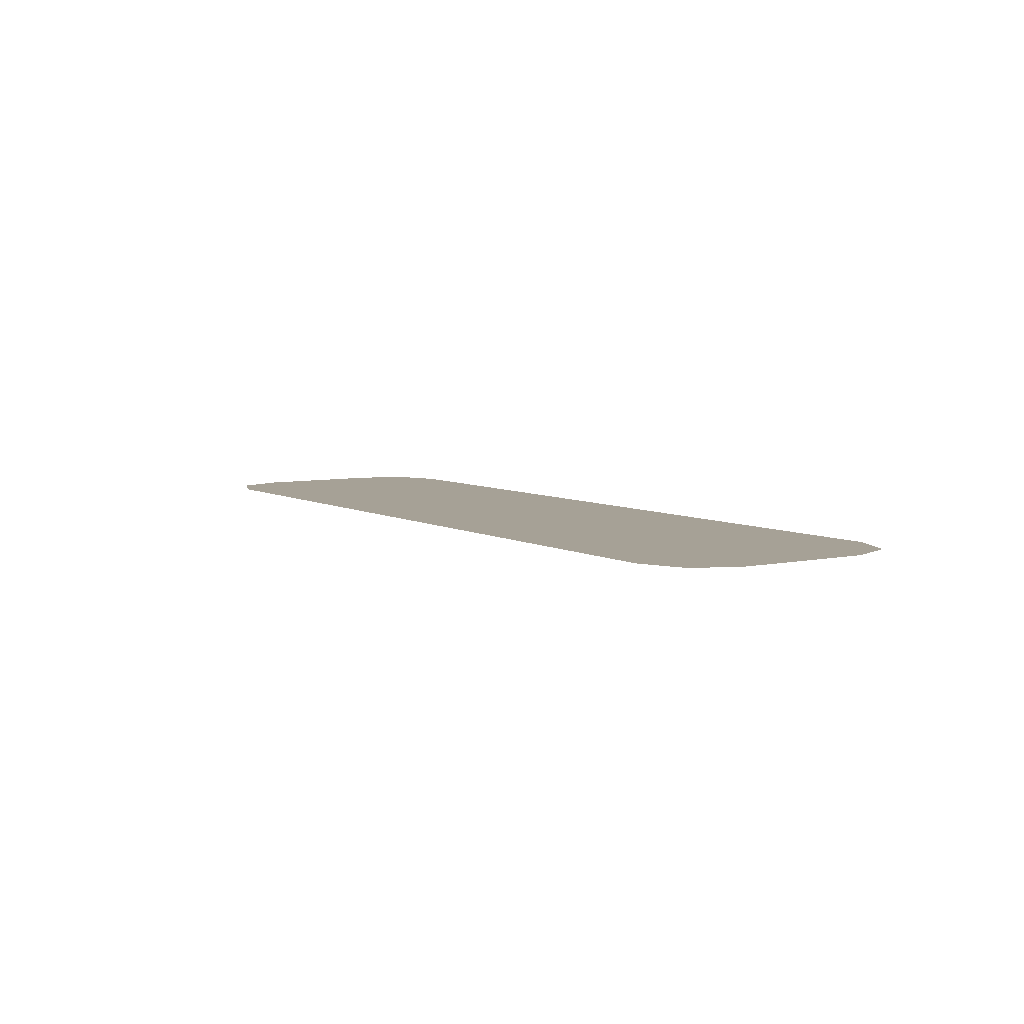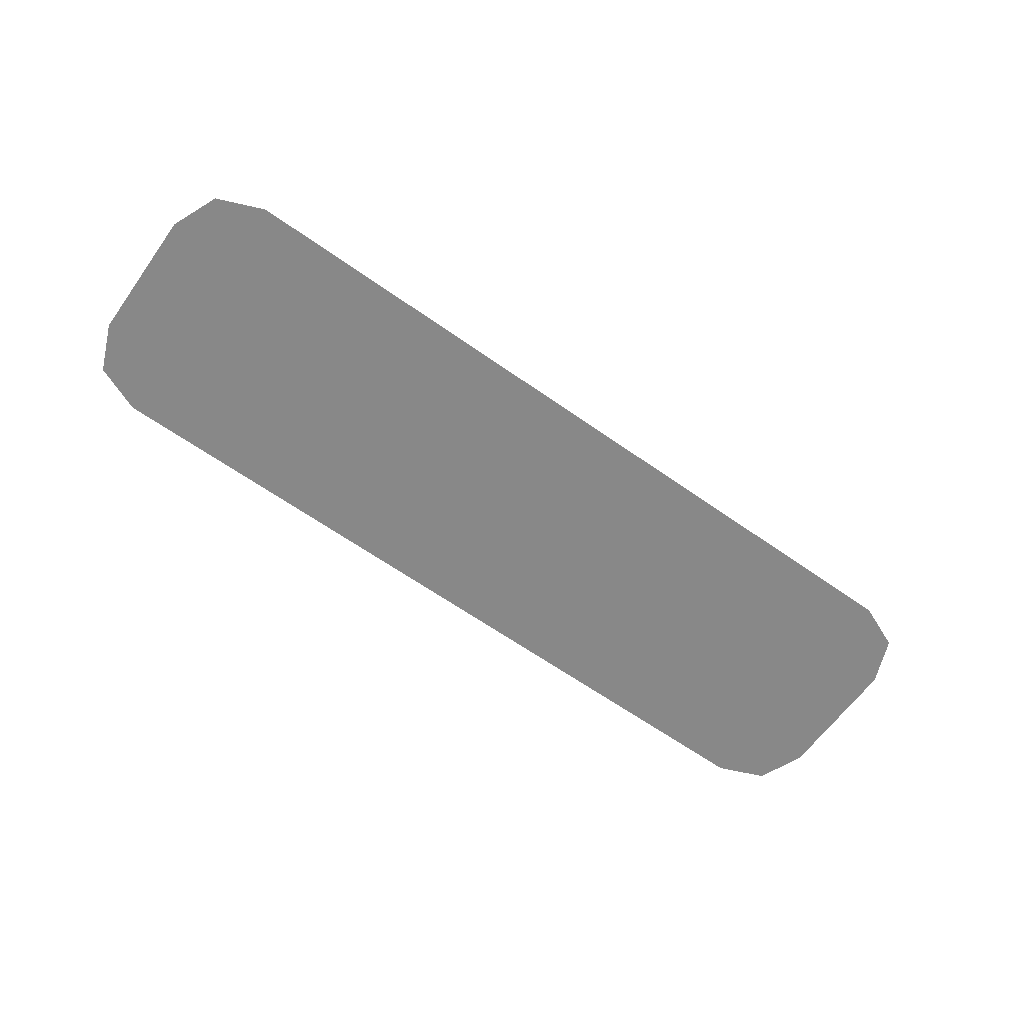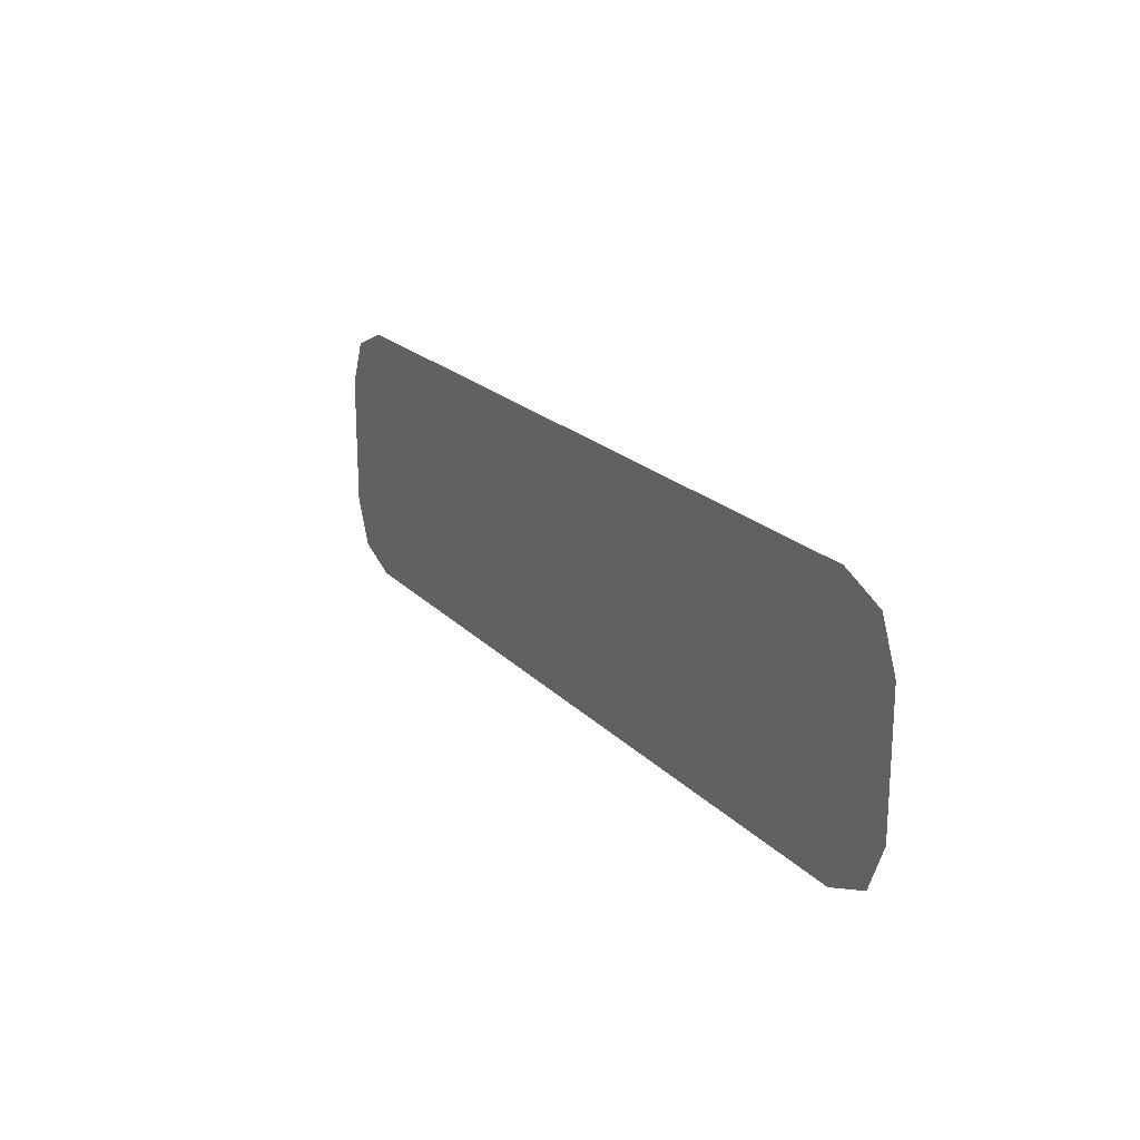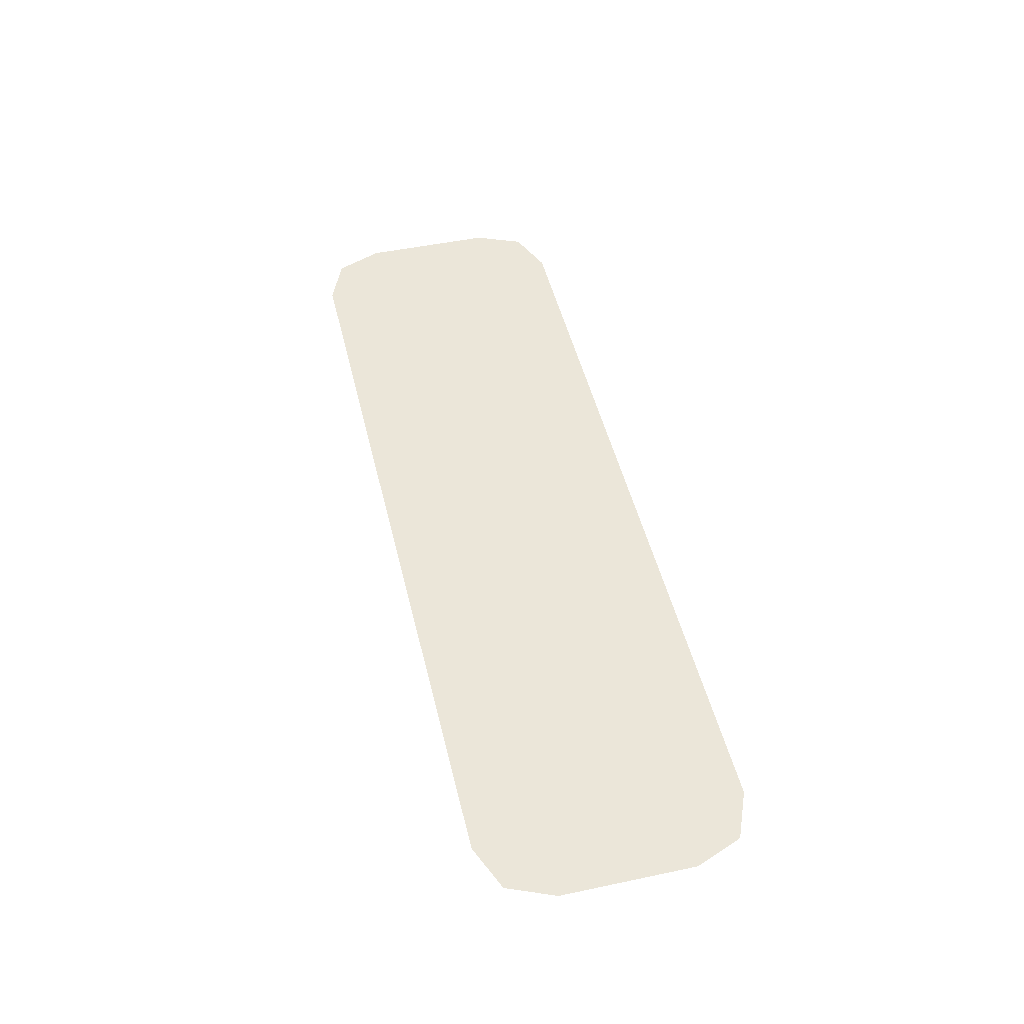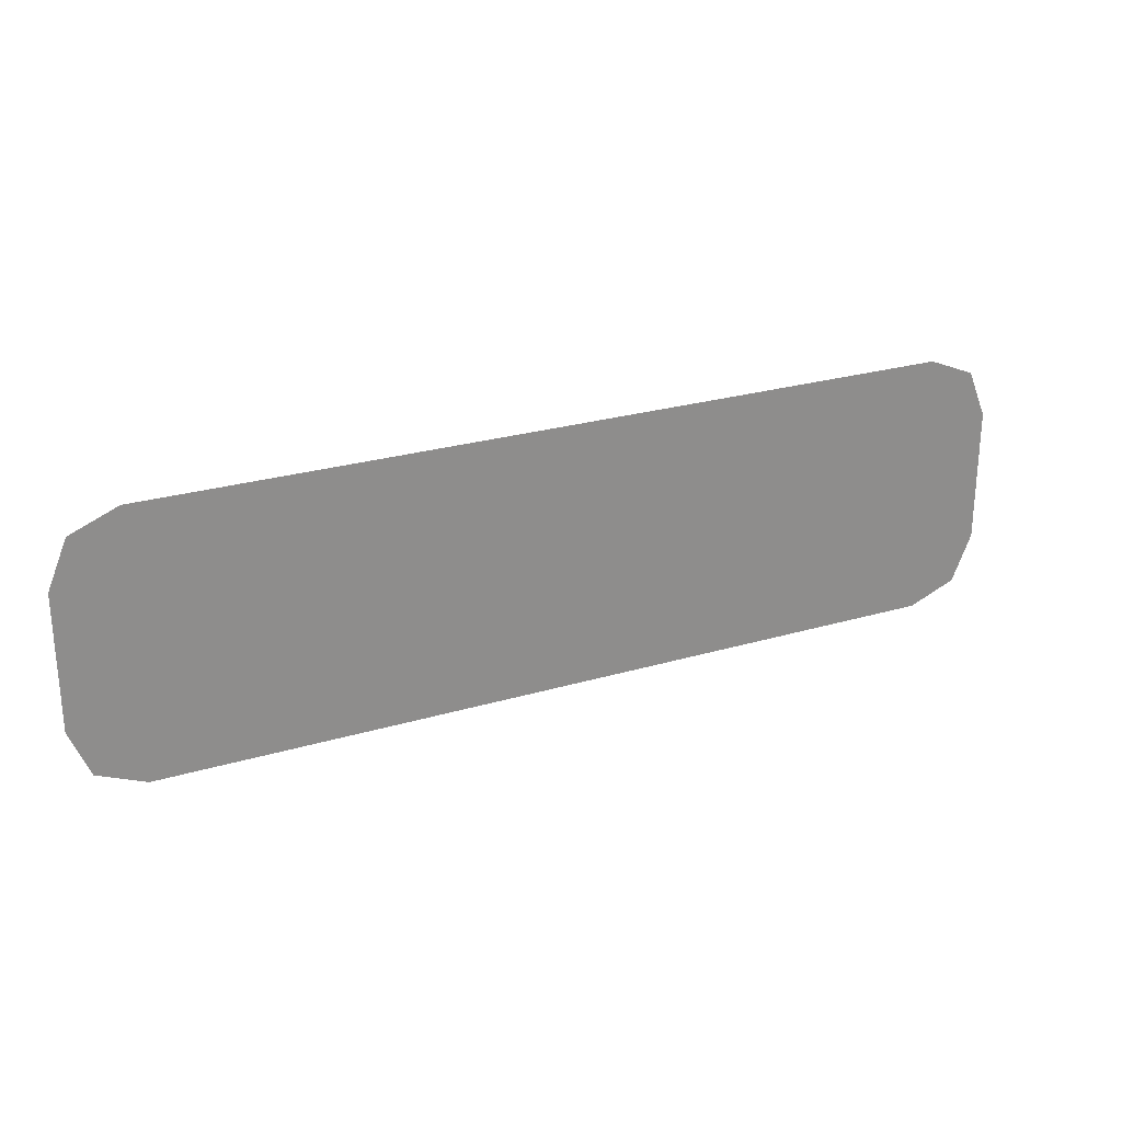
<metadata>
{"format":"obj","ext":"obj","renderer":"f3d","projection":"perspective","resolution":1024,"background":"white","views":[{"elev":6.2,"azim":57.0,"up":"+Y"},{"elev":-62.9,"azim":144.4,"up":"+Y"},{"elev":20.5,"azim":-120.0,"up":"+Z"},{"elev":48.3,"azim":-103.3,"up":"+Y"},{"elev":25.7,"azim":-25.3,"up":"+Z"}]}
</metadata>
<code>
v 1.35 -0.45 -0.05
v 0.65 -0.45 -0.05
v 0.7 -0.45 -0.1
v 1.3 -0.45 -0.1
v 1.35 -0.45 0.05
v 0.65 -0.45 0.05
v 0.65 -0.45 -0.05
v 1.35 -0.45 -0.05
v 1.3 -0.45 0.1
v 0.7 -0.45 0.1
v 0.65 -0.45 0.05
v 1.35 -0.45 0.05
v 1.35 -0.45 0.05
v 1.335 -0.45 0.08536
v 1.3 -0.45 0.1
v 1.3 -0.45 -0.1
v 1.335 -0.45 -0.08536
v 1.35 -0.45 -0.05
v 0.65 -0.45 -0.05
v 0.6646 -0.45 -0.08536
v 0.7 -0.45 -0.1
v 0.7 -0.45 0.1
v 0.6646 -0.45 0.08536
v 0.65 -0.45 0.05
g mesh7405939
f 1 2 3
f 3 4 1
f 5 6 7
f 7 8 5
f 9 10 11
f 11 12 9
g mesh7405940
f 13 14 15
g mesh7405942
f 16 17 18
g mesh7405944
f 19 20 21
g mesh7405946
f 22 23 24

</code>
